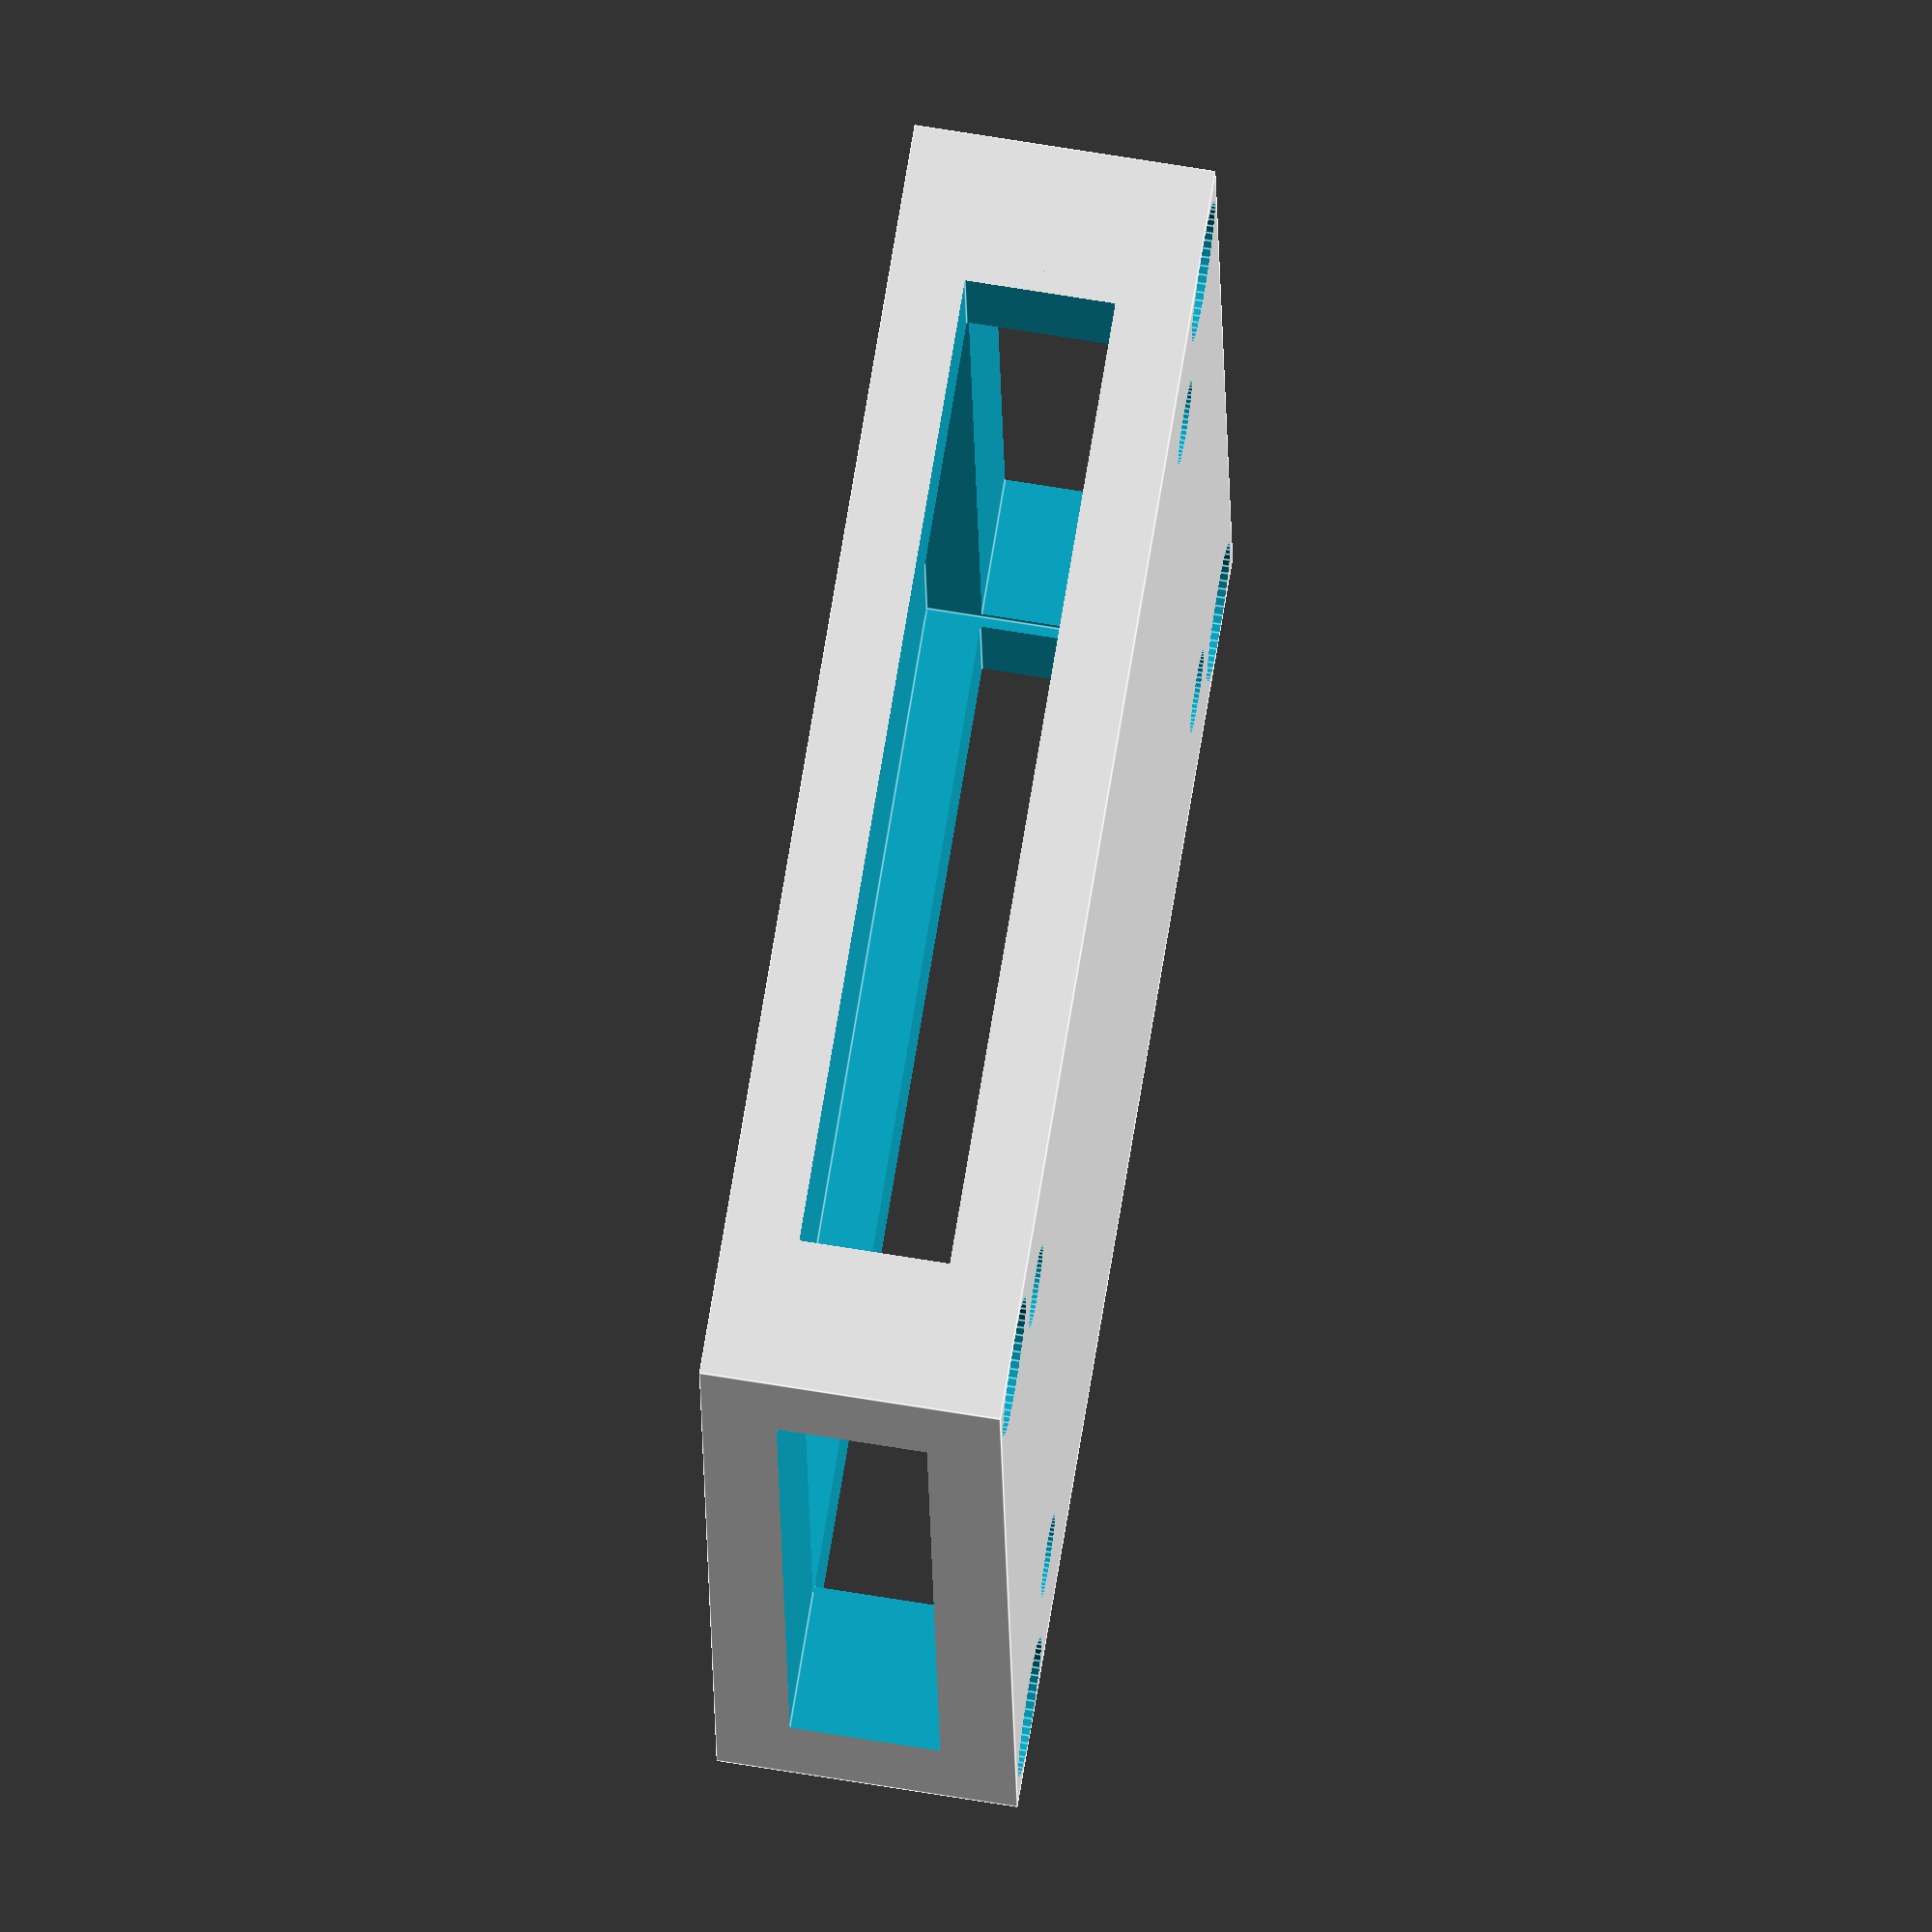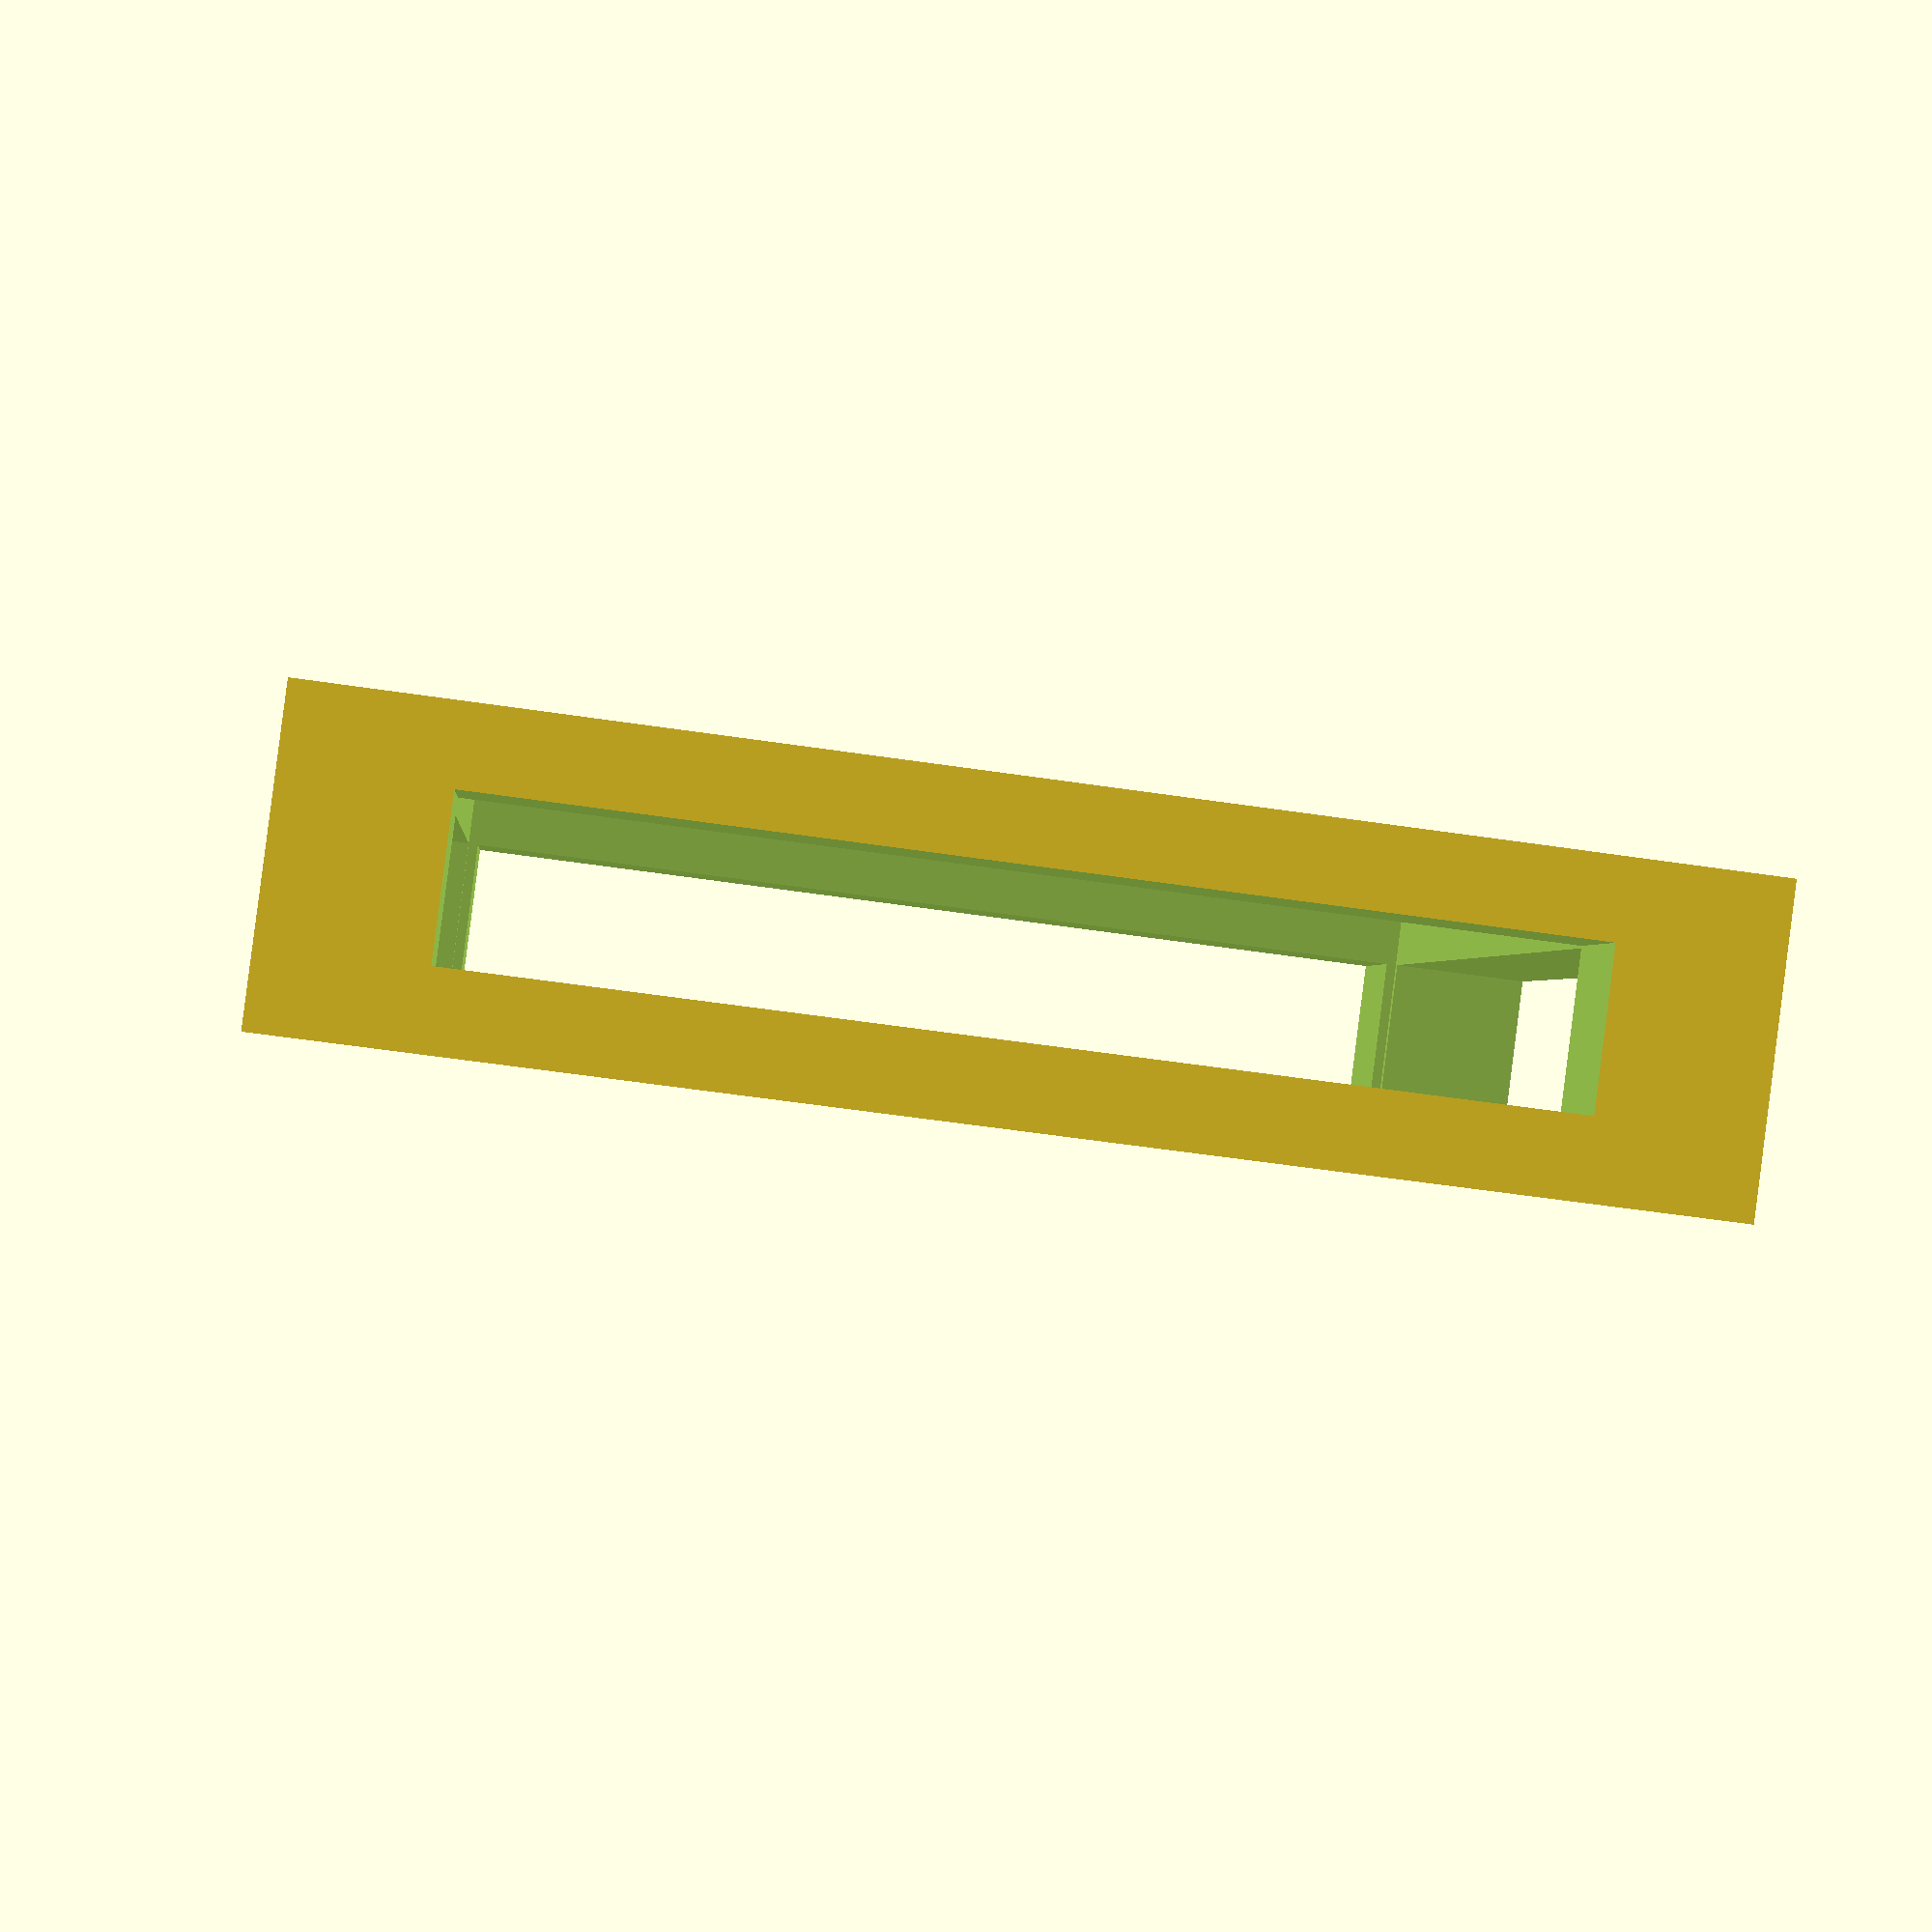
<openscad>
//The length of the box (mm).
boxX = 65;
//The width of the box (mm).
boxY = 65;
//The height of the box (mm).
boxZ = 15;

//The thickness of the inside pieces of the box.
boxThick = 7;

//The thickness of the bototm and top
zThick = 1;

//The width of the slit(s).
slitWidth = 50;
//The height of the slit(s).
slitHeight = 7.5;
//The distance between slits.
distSlits = 7.5;

//The X size of the mounting pattern (the first one, ie what mounting pattern your PDB is)
mountPatternX = 45;
//The Y size of the mounting pattern (the first one, ie what mounting pattern your PDB is)
mountPatternY = 45;
//The size of all of the screw holes in the model.
holeSize = 4.25;


//The number of slits. This is fully customizable.
numOfSlits = 1;

//The distance of the plates before they print.
distPlates = 10;

//The detail of all spheres/cylinders in the shape. A value between 30 and 100 is fairly typical. 
sfn = 50;

//Mode changer. Mode 1 is what the box would look like put together (assembly mode), and mode 2 is the two plates separated (printing mode). 
mode = 1;


//The mounting pattern for attaching the two plates (x).
attachMountHoleX = 57;
//The mounting pattern for attaching the two plates (y).
attachMountHoleY = 57;

//The distance to countersink the screw holes.
countersinkDist =  3;

//The size of the countersunk hole.
countersunkHoleSize = 7;

overlap = 1;


module slit() {
    cube([boxX, slitWidth, slitHeight], center=true);
}
module hole() {
    cylinder(r=holeSize/2, h = boxZ*2, $fn = sfn, center=true);
}

module slits() {
    if (numOfSlits == 1) {
        //If the number of slits = 1, add one slit to the middle.
        translate([boxX/2,0,0]) slit();
    }
    //If the number of slits is two, move them to be back to back in the middle, then move them both half the slit distance, making a full slit distance in between them. -1 and 1 are for each side (left and right slit). 
    else if(numOfSlits == 2) {
        for(i = [-1, 1]) translate([boxX/2, (slitWidth+distSlits)/2, 0]) slit();
    }
    else if(numOfSlits % 2 > 0) {     //If the number of slits is an odd number:
        //Put one slit in the middle.
        translate([boxX/2,0,0]) slit();
        //Subtract one from the # of slits, giving you an even #os, then put half on one side of the middle and half on the other (n = [1, -1]).
        for (i = [1:(numOfSlits-1)/2], n = [1, -1])  translate([boxX/2, (slitWidth+distSlits)*i*n, 0]) slit();
     }
    else if(numOfSlits % 2 == 0) { //If the number of slits is even
        //Two middle pieces, evenly spaced, one on each side.
        for(i = [-1, 1]) translate([boxX/2, (slitWidth+distSlits)/2*i, 0]) slit();
         //Subtract two from the amount of slits, and make this many slits. But half on one side and half on the other (hence n = [1, -1]).
        for(i = [2:numOfSlits/2], n=[-1, 1]) translate([boxX/2, (slitWidth+distSlits)*(i-0.5)*n, 0]) slit();
    }
    else {
        //Something went wrong
     }
 } 
    


module mountHoles() {
    //Separate variables so that four holes are created, one on each side (four plus/negative combos). 
    for(i = [-1, 1], n = [-1, 1]) translate([mountPatternX/2*n, mountPatternY/2*i,(boxZ+boxThick)/-2]) hole();
}

module attachementHoles() {
    //Separate variables so that four holes are created, one on each side (four plus/negative combos).
    for(i = [-1, 1], n = [-1, 1]) translate([attachMountHoleX/2*n, attachMountHoleY/2*i,(boxZ+boxThick)/-2]) hole();
}
module countersunkHoles(val) {
     //Separate variables (n and i) so that four holes are created, one on each side (four plus/negative combos). Variable val is so that they can be put on top of on bottom without the need for a separate module.
    for(i = [-1, 1], n =[-1, 1]) translate([attachMountHoleX/2*i, attachMountHoleY/2*n, (boxZ-countersinkDist+overlap*2)/2*val]) cylinder(r=countersunkHoleSize/2, h = countersinkDist+overlap, $fn = sfn, center=true);

}





module box() {
    difference() {
        cube([boxX, boxY, boxZ], center=true);
        cube([boxX-boxThick*2, boxY-boxThick*2, boxZ-zThick*2],center=true);
        //Rotate the slits in each direction.
        for(i = [0:90:270]) rotate([0,0,i]) slits();
        //Rotate the attachment holes on each side.
        for(i = [0, 180]) rotate([0,i,0]) attachementHoles();
    }
}





module bottomPlate() {
    difference() {
        box();
        mountHoles();
        translate([0,0,boxZ/2]) cube([boxX+1, boxY+1, boxZ], center=true);
        translate([0,0,0]) countersunkHoles(-1);
    }
}

module topPlate() {
    rotate([0,180,0]) {
        difference() {
            box();
            translate([0,0,boxZ/-2]) cube([boxX+1, boxY+1, boxZ], center=true);
            countersunkHoles(1);
        }
    }
}



module plates() {
    translate([0, (distPlates+boxY)/2, 0]) topPlate();
    translate([0, (distPlates+boxY)/-2, 0]) bottomPlate();
}


module mode() {
    if(mode == 1) {
        bottomPlate();
        rotate([0,180,0]) {
            topPlate();
        }
     }
     else if(mode == 2) {
        plates();
      }
      else {
      //Error
        }
}

mode();



</openscad>
<views>
elev=111.6 azim=274.6 roll=80.6 proj=o view=edges
elev=91.5 azim=355.2 roll=352.7 proj=p view=wireframe
</views>
